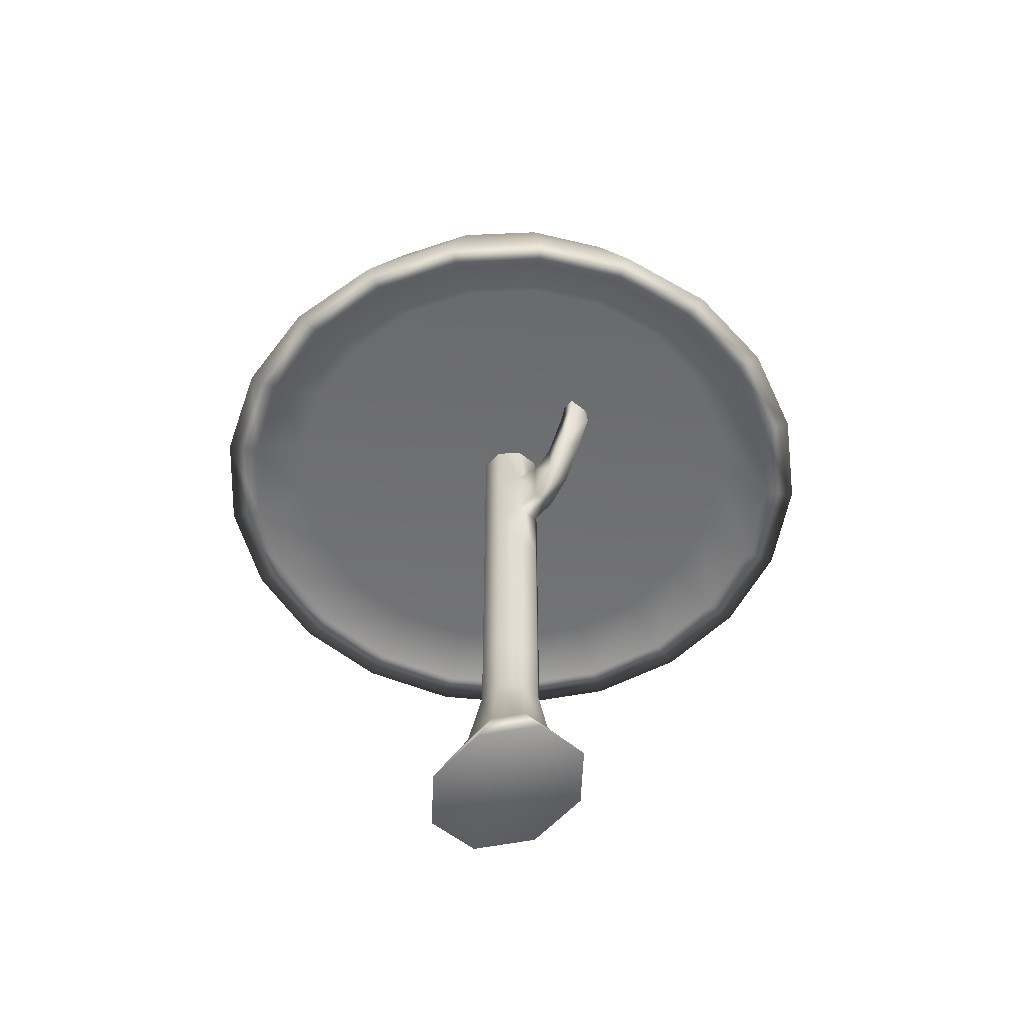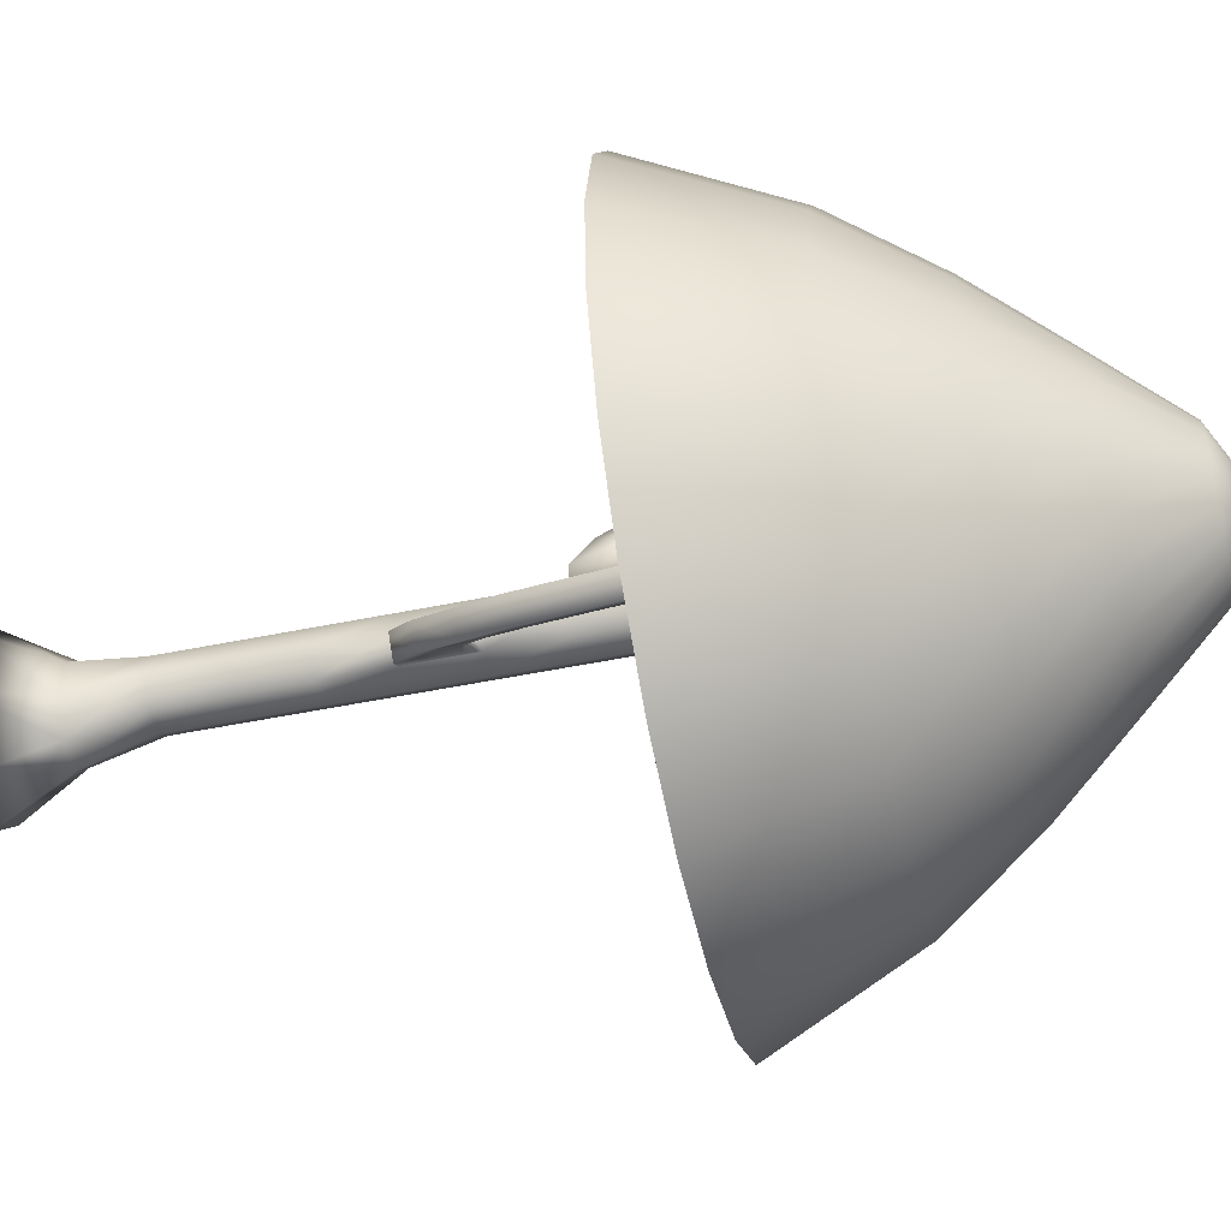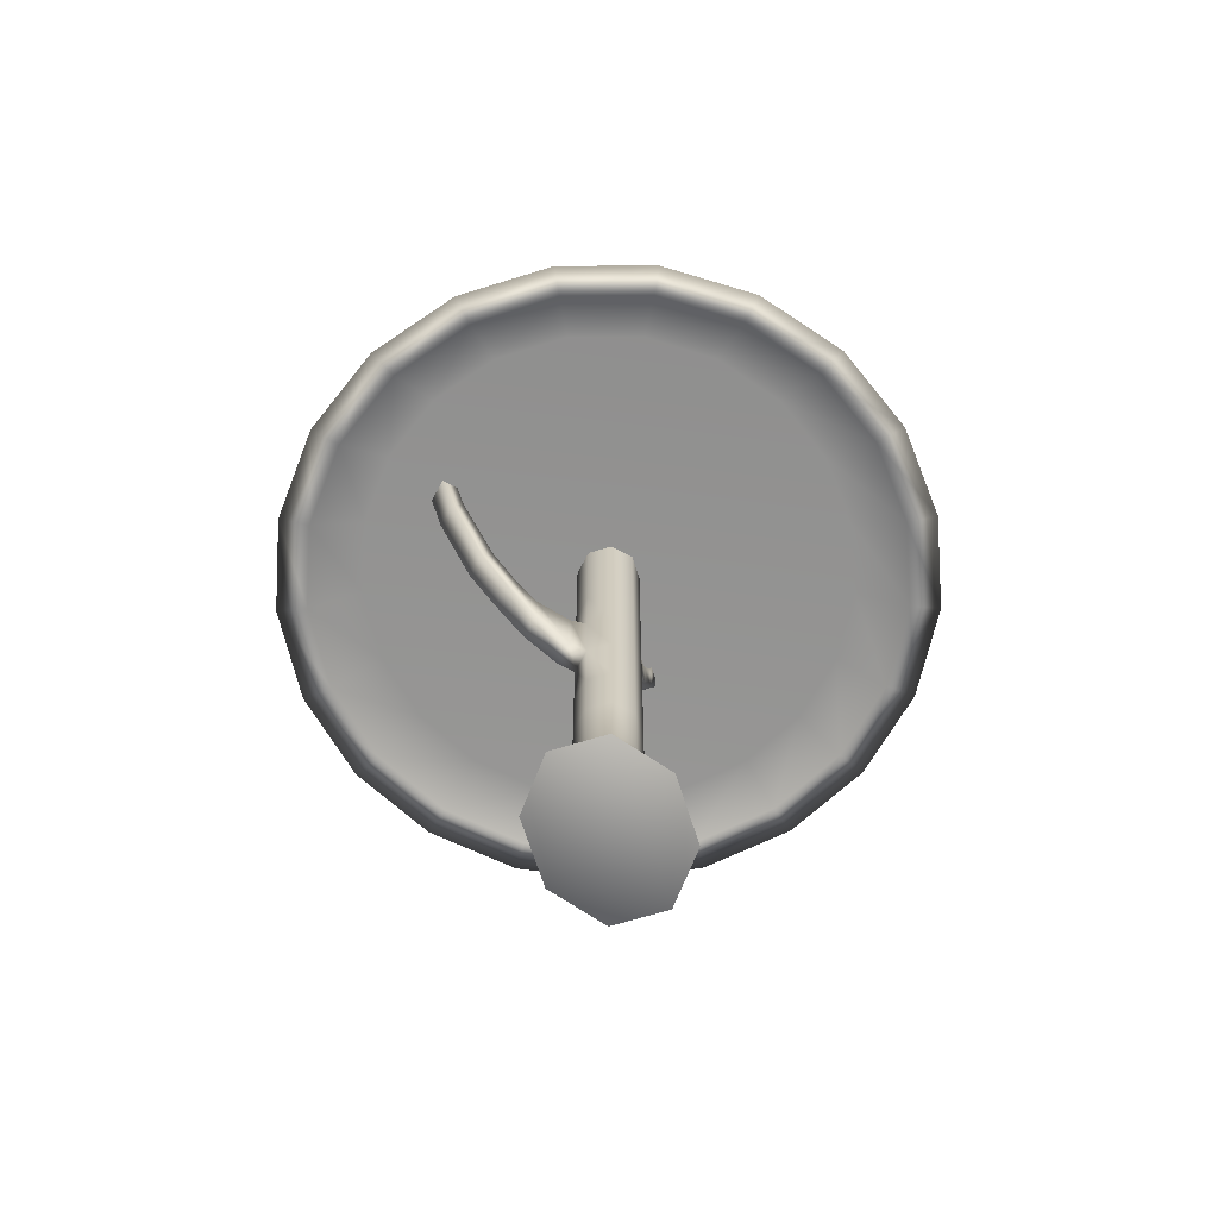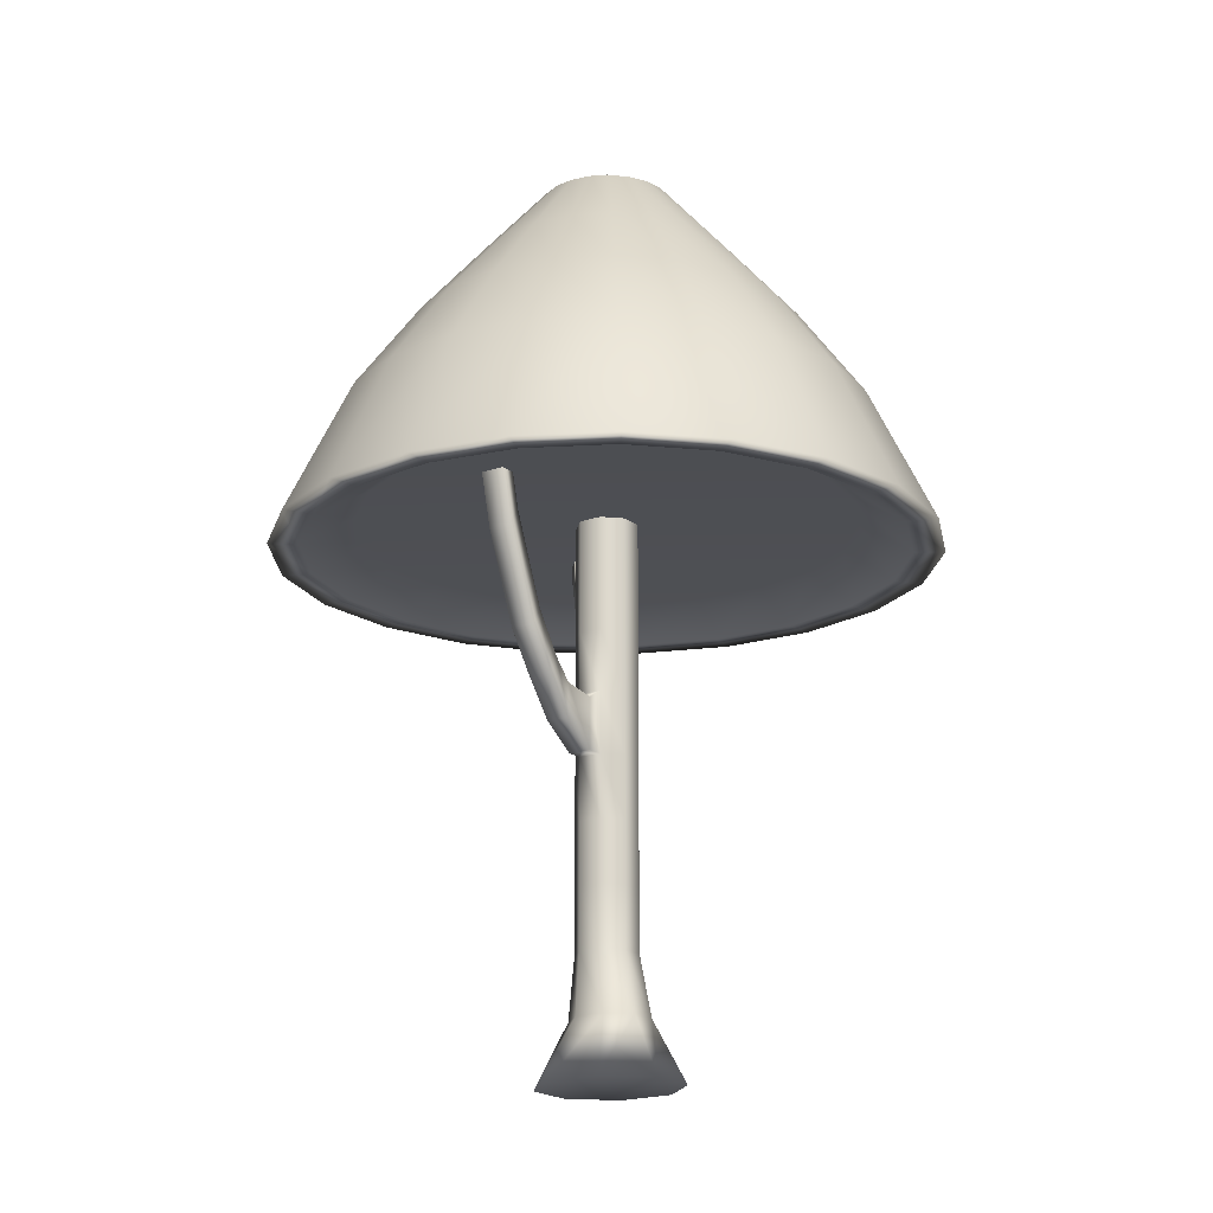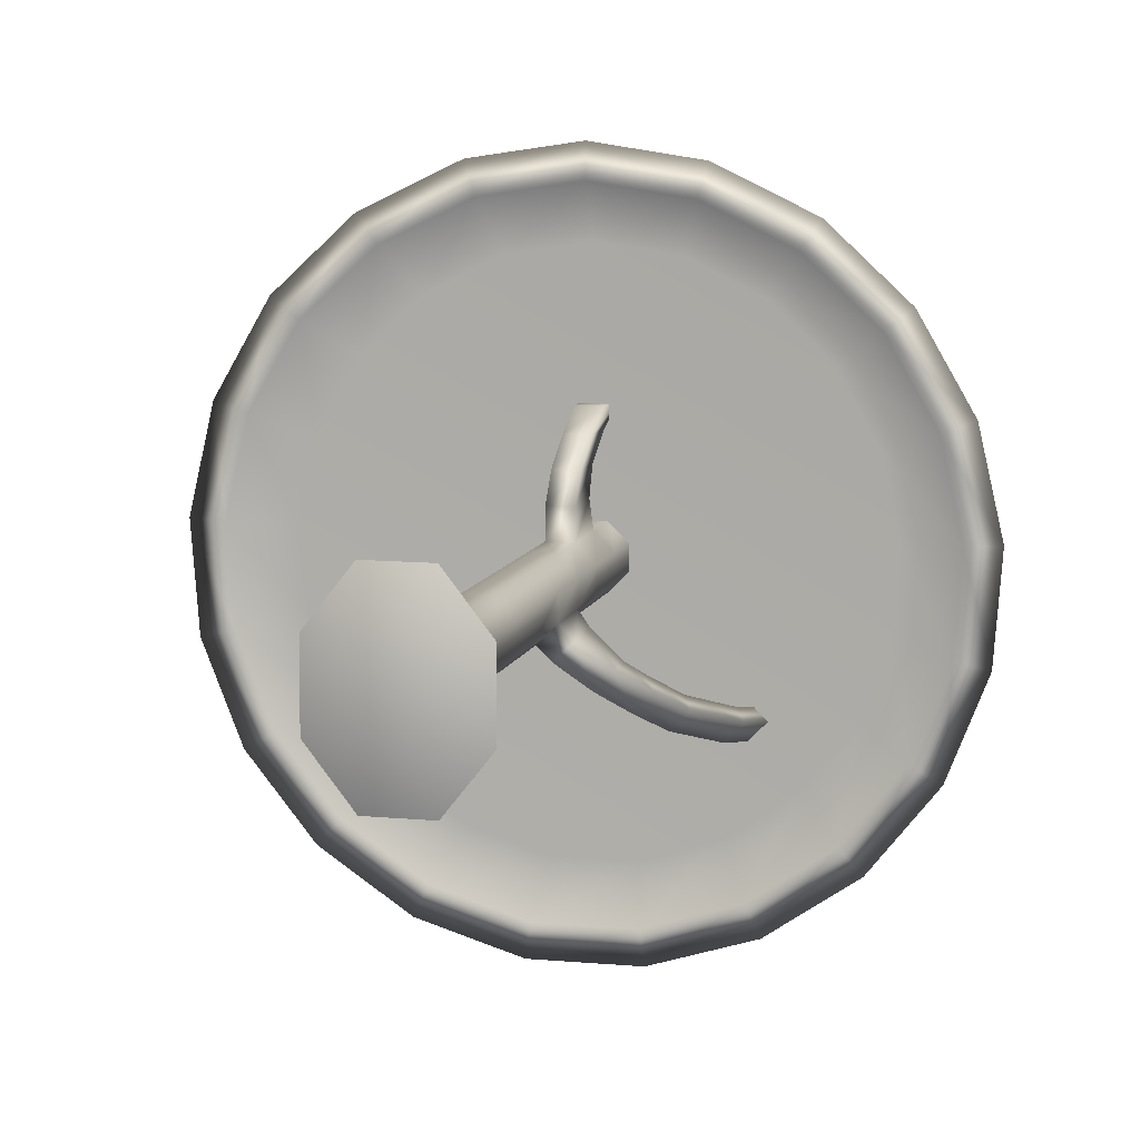
<metadata>
{"format":"obj","ext":"obj","renderer":"f3d","projection":"perspective","resolution":1024,"background":"white","views":[{"elev":-54.6,"azim":-40.1,"up":"+Y"},{"elev":-51.9,"azim":102.4,"up":"+Z"},{"elev":-66.7,"azim":-162.6,"up":"+Y"},{"elev":-17.9,"azim":169.2,"up":"+Y"},{"elev":9.2,"azim":13.4,"up":"+Z"}]}
</metadata>
<code>
o Cone
v 0 0.8351 0.5335
v 0.1573 0.8351 0.5098
v 0.3005 0.8351 0.4408
v 0.4171 0.8351 0.3326
v 0.4966 0.8351 0.1949
v 0.532 0.8351 0.03987
v 0.5201 0.8351 -0.1187
v 0.462 0.8351 -0.2668
v 0.3629 0.8351 -0.3911
v 0.2315 0.8351 -0.4807
v 0.07952 0.8351 -0.5276
v -0.07952 0.8351 -0.5276
v -0.2315 0.8351 -0.4807
v -0.3629 0.8351 -0.3911
v -0.462 0.8351 -0.2668
v -0.5201 0.8351 -0.1187
v -0.532 0.8351 0.03987
v -0.4966 0.8351 0.1949
v -0.4171 0.8351 0.3326
v -0.3005 0.8351 0.4408
v -0.1573 0.8351 0.5098
v 0 1.449 0.1067
v 0.03145 1.449 0.102
v 0.06011 1.449 0.08816
v 0.08342 1.449 0.06653
v 0.09933 1.449 0.03898
v 0.1064 1.449 0.007974
v 0.104 1.449 -0.02374
v 0.09241 1.449 -0.05335
v 0.07258 1.449 -0.07822
v 0.0463 1.449 -0.09614
v 0.0159 1.449 -0.1055
v -0.0159 1.449 -0.1055
v -0.0463 1.449 -0.09614
v -0.07258 1.449 -0.07822
v -0.09241 1.449 -0.05335
v -0.104 1.449 -0.02374
v -0.1064 1.449 0.007974
v -0.09933 1.449 0.03898
v -0.08342 1.449 0.06653
v -0.06011 1.449 0.08816
v -0.03145 1.449 0.102
v 0 1.328 0.2134
v 0.0629 1.328 0.2039
v 0.1202 1.328 0.1763
v 0.1668 1.328 0.1331
v 0.1987 1.328 0.07797
v 0.2128 1.328 0.01595
v 0.2081 1.328 -0.04749
v 0.1848 1.328 -0.1067
v 0.1452 1.328 -0.1564
v 0.09259 1.328 -0.1923
v 0.03181 1.328 -0.211
v -0.03181 1.328 -0.211
v -0.09259 1.328 -0.1923
v -0.1452 1.328 -0.1564
v -0.1848 1.328 -0.1067
v -0.2081 1.328 -0.04749
v -0.2128 1.328 0.01595
v -0.1987 1.328 0.07797
v -0.1668 1.328 0.1331
v -0.1202 1.328 0.1763
v -0.0629 1.328 0.2039
v 0 1.205 0.3201
v 0.09435 1.205 0.3059
v 0.1803 1.205 0.2645
v 0.2503 1.205 0.1996
v 0.298 1.205 0.1169
v 0.3192 1.205 0.02392
v 0.3121 1.205 -0.07123
v 0.2772 1.205 -0.1601
v 0.2177 1.205 -0.2347
v 0.1389 1.205 -0.2884
v 0.04771 1.205 -0.3165
v -0.04771 1.205 -0.3165
v -0.1389 1.205 -0.2884
v -0.2177 1.205 -0.2347
v -0.2772 1.205 -0.1601
v -0.3121 1.205 -0.07123
v -0.3192 1.205 0.02392
v -0.298 1.205 0.1169
v -0.2503 1.205 0.1996
v -0.1803 1.205 0.2645
v -0.09435 1.205 0.3059
v 0 1.058 0.4268
v 0.1258 1.058 0.4079
v 0.2404 1.058 0.3527
v 0.3337 1.058 0.2661
v 0.3973 1.058 0.1559
v 0.4256 1.058 0.0319
v 0.4161 1.058 -0.09498
v 0.3696 1.058 -0.2134
v 0.2903 1.058 -0.3129
v 0.1852 1.058 -0.3845
v 0.06361 1.058 -0.422
v -0.06361 1.058 -0.422
v -0.1852 1.058 -0.3845
v -0.2903 1.058 -0.3129
v -0.3696 1.058 -0.2134
v -0.4161 1.058 -0.09498
v -0.4256 1.058 0.0319
v -0.3973 1.058 0.1559
v -0.3337 1.058 0.2661
v -0.2404 1.058 0.3527
v -0.1258 1.058 0.4079
v 0 1.504 0
v -0.1425 0.8351 0.462
v -0.2723 0.8351 0.3994
v -0.378 0.8351 0.3014
v -0.45 0.8351 0.1766
v -0.4821 0.8351 0.03613
v -0.4713 0.8351 -0.1076
v -0.4187 0.8351 -0.2417
v -0.3288 0.8351 -0.3544
v -0.2098 0.8351 -0.4356
v -0.07205 0.8351 -0.478
v 0.07205 0.8351 -0.478
v 0.2098 0.8351 -0.4356
v 0.3288 0.8351 -0.3544
v 0.4187 0.8351 -0.2417
v 0.4713 0.8351 -0.1076
v 0.4821 0.8351 0.03613
v 0.45 0.8351 0.1766
v 0.378 0.8351 0.3014
v 0.2723 0.8351 0.3994
v 0.1425 0.8351 0.462
v 4.151e-09 0.8351 0.4834
v 4.373e-09 0.8834 0.405
v -0.1173 0.8834 0.387
v -0.2241 0.8834 0.3346
v -0.3111 0.8834 0.2525
v -0.3704 0.8834 0.148
v -0.3968 0.8834 0.03027
v -0.3879 0.8834 -0.09012
v -0.3446 0.8834 -0.2025
v -0.2706 0.8834 -0.2969
v -0.1726 0.8834 -0.3649
v -0.0593 0.8834 -0.4005
v 0.0593 0.8834 -0.4005
v 0.1726 0.8834 -0.3649
v 0.2706 0.8834 -0.2969
v 0.3446 0.8834 -0.2025
v 0.3879 0.8834 -0.09012
v 0.3968 0.8834 0.03027
v 0.3704 0.8834 0.148
v 0.3111 0.8834 0.2525
v 0.2241 0.8834 0.3346
v 0.1173 0.8834 0.387
g Submesh0
f 127 126 2 1
f 44 65 66 45
f 130 129 107 108
f 146 145 123 124
f 148 128 129 130 131 132 133 134 135 136 137 138 139 140 141 142 143 144 145 146 147
f 65 86 87 66
f 49 70 71 50
f 115 114 14 13
f 106 42 22
f 30 51 52 31
f 45 66 67 46
f 107 127 1 21
f 47 68 69 48
f 84 105 85 64
f 106 23 24
f 37 58 59 38
f 135 134 112 113
f 131 130 108 109
f 27 48 49 28
f 116 115 13 12
f 62 83 84 63
f 28 49 50 29
f 73 94 95 74
f 77 98 99 78
f 106 34 35
f 10 11 95 94
f 55 76 77 56
f 60 81 82 61
f 59 80 81 60
f 38 59 60 39
f 76 97 98 77
f 56 77 78 57
f 69 90 91 70
f 106 35 36
f 141 140 118 119
f 113 112 16 15
f 118 117 11 10
f 119 118 10 9
f 43 64 65 44
f 75 96 97 76
f 22 43 44 23
f 106 31 32
f 122 121 7 6
f 106 22 23
f 106 37 38
f 106 24 25
f 106 41 42
f 109 108 20 19
f 24 45 46 25
f 7 8 92 91
f 148 147 125 126
f 26 47 48 27
f 132 131 109 110
f 68 89 90 69
f 106 32 33
f 48 69 70 49
f 50 71 72 51
f 80 101 102 81
f 39 60 61 40
f 3 4 88 87
f 4 5 89 88
f 52 73 74 53
f 19 20 104 103
f 20 21 105 104
f 41 62 63 42
f 63 84 64 43
f 58 79 80 59
f 112 111 17 16
f 124 123 5 4
f 134 133 111 112
f 70 91 92 71
f 42 63 43 22
f 106 25 26
f 83 104 105 84
f 82 103 104 83
f 71 92 93 72
f 120 119 9 8
f 33 54 55 34
f 16 17 101 100
f 61 82 83 62
f 6 7 91 90
f 32 53 54 33
f 72 93 94 73
f 54 75 76 55
f 29 50 51 30
f 117 116 12 11
f 79 100 101 80
f 5 6 90 89
f 66 87 88 67
f 139 138 116 117
f 114 113 15 14
f 78 99 100 79
f 106 40 41
f 1 2 86 85
f 2 3 87 86
f 74 95 96 75
f 126 125 3 2
f 106 39 40
f 36 57 58 37
f 110 109 19 18
f 143 142 120 121
f 106 28 29
f 14 15 99 98
f 106 38 39
f 18 19 103 102
f 106 33 34
f 15 16 100 99
f 57 78 79 58
f 123 122 6 5
f 51 72 73 52
f 106 26 27
f 46 67 68 47
f 145 144 122 123
f 53 74 75 54
f 21 1 85 105
f 133 132 110 111
f 25 46 47 26
f 147 146 124 125
f 40 61 62 41
f 31 52 53 32
f 67 88 89 68
f 106 29 30
f 125 124 4 3
f 11 12 96 95
f 106 27 28
f 106 36 37
f 140 139 117 118
f 138 137 115 116
f 144 143 121 122
f 121 120 8 7
f 64 85 86 65
f 12 13 97 96
f 13 14 98 97
f 137 136 114 115
f 8 9 93 92
f 17 18 102 101
f 34 55 56 35
f 108 107 21 20
f 9 10 94 93
f 23 44 45 24
f 129 128 127 107
f 81 102 103 82
f 142 141 119 120
f 136 135 113 114
f 128 148 126 127
f 106 30 31
f 111 110 18 17
f 35 56 57 36
o Cylinder
v 0.01928 1 0.04613
v 0.04626 1 0.01899
v 0.04613 1 -0.01928
v 0.01899 1 -0.04626
v -0.01928 1 -0.04613
v -0.04626 1 -0.01899
v -0.04613 1 0.01928
v -0.01899 1 0.04626
v 0.04052 -3.505e-05 0.1301
v 0.1023 -3.505e-05 0.05074
v 0.1021 -3.505e-05 -0.06111
v 0.03984 -3.505e-05 -0.1399
v -0.04788 -3.505e-05 -0.1396
v -0.1097 -3.505e-05 -0.06024
v -0.1094 -3.505e-05 0.05161
v -0.0472 -3.505e-05 0.1304
v 0.01928 0.9 0.04613
v 0.04626 0.9 0.01899
v 0.04613 0.9 -0.01928
v 0.01899 0.9 -0.04626
v -0.01928 0.9 -0.04613
v -0.04626 0.9 -0.01899
v -0.04613 0.9 0.01928
v -0.01899 0.9 0.04626
v 0.01928 0.8 0.04613
v 0.04626 0.8 0.01899
v 0.04613 0.8 -0.01928
v 0.01899 0.8 -0.04626
v -0.01928 0.8 -0.04613
v -0.04626 0.8 -0.01899
v -0.04613 0.8 0.01928
v -0.01899 0.8 0.04626
v 0.01928 0.7 0.04613
v 0.04626 0.7 0.01899
v 0.04613 0.7 -0.01928
v 0.01899 0.7 -0.04626
v -0.01928 0.7 -0.04613
v -0.04626 0.7 -0.01899
v -0.04613 0.7 0.01928
v -0.01899 0.7 0.04626
v 0.01928 0.6 0.04613
v 0.04626 0.6 0.01899
v 0.04613 0.6 -0.01928
v 0.01899 0.6 -0.04626
v -0.01928 0.6 -0.04613
v -0.04626 0.6 -0.01899
v -0.04613 0.6 0.01928
v -0.01899 0.6 0.04626
v 0.01928 0.5 0.04613
v 0.04626 0.5 0.01899
v 0.04613 0.5 -0.01928
v 0.01899 0.5 -0.04626
v -0.01928 0.5 -0.04613
v -0.04626 0.5 -0.01899
v -0.04613 0.5 0.01928
v -0.01899 0.5 0.04626
v 0.01928 0.4 0.04613
v 0.04626 0.4 0.01899
v 0.04613 0.4 -0.01928
v 0.01899 0.4 -0.04626
v -0.01928 0.4 -0.04613
v -0.04626 0.4 -0.01899
v -0.04613 0.4 0.01928
v -0.01899 0.4 0.04626
v 0.01928 0.3 0.04613
v 0.04626 0.3 0.01899
v 0.04613 0.3 -0.01928
v 0.01899 0.3 -0.04626
v -0.01928 0.3 -0.04613
v -0.04626 0.3 -0.01899
v -0.04613 0.3 0.01928
v -0.01899 0.3 0.04626
v 0.01928 0.2 0.04613
v 0.04626 0.2 0.01899
v 0.04613 0.2 -0.01928
v 0.01899 0.2 -0.04626
v -0.01928 0.2 -0.04613
v -0.04626 0.2 -0.01899
v -0.04613 0.2 0.01928
v -0.01899 0.2 0.04626
v 0.02048 0.09996 0.06799
v 0.05427 0.09996 0.02519
v 0.05412 0.09996 -0.03516
v 0.02011 0.09996 -0.07769
v -0.02784 0.09996 -0.0775
v -0.06163 0.09996 -0.03469
v -0.06148 0.09996 0.02565
v -0.02747 0.09996 0.06818
v 0.06609 0.5835 -0.03937
v 0.06609 0.5 -0.03937
v 0.03895 0.5 -0.06634
v 0.03895 0.5835 -0.06634
v 0.0793 0.5925 -0.107
v 0.1064 0.5925 -0.07999
v 0.1064 0.5383 -0.07999
v 0.0793 0.5383 -0.107
v 0.1136 0.5966 -0.1433
v 0.1008 0.6241 -0.1287
v 0.128 0.6241 -0.1017
v 0.1408 0.5966 -0.1164
v 0.1734 0.6604 -0.1499
v 0.1462 0.6604 -0.1769
v 0.1327 0.6878 -0.163
v 0.1598 0.6878 -0.136
v 0.201 0.8271 -0.1775
v 0.2146 0.7996 -0.1914
v 0.1875 0.7996 -0.2184
v 0.1739 0.8271 -0.2045
v -0.01884 0.7749 0.09111
v -0.01884 0.7 0.09111
v 0.01943 0.7 0.09099
v 0.01943 0.7749 0.09099
v 0.01956 0.7922 0.1319
v -0.01871 0.7922 0.1321
v -0.01871 0.7303 0.1321
v 0.01956 0.7303 0.1319
v 0.01968 0.7912 0.1696
v 0.01968 0.8585 0.1696
v -0.01859 0.8585 0.1697
v -0.01859 0.7912 0.1697
v -0.0185 0.8534 0.1985
v 0.01977 0.8534 0.1983
v 0.01977 0.9534 0.1983
v -0.0185 0.9534 0.1985
v 0.1999 0.9703 -0.2307
v 0.2271 0.9703 -0.2037
v 0.2407 0.9428 -0.2176
v 0.2135 0.9428 -0.2446
g Submesh0
f 219 227 228 220
f 223 231 232 224
f 220 228 221 213
f 204 212 205 197
f 193 201 202 194
f 197 205 206 198
f 224 232 233 225
f 163 164 236 235
f 202 210 211 203
f 160 161 233 232
f 192 200 201 193
f 246 245 244 241
f 252 251 246 247
f 266 265 264 261
f 218 226 227 219
f 260 259 181 173
f 274 273 256 253
f 265 268 263 264
f 240 239 200 192
f 258 257 180 188
f 167 175 176 168
f 273 276 255 256
f 268 267 262 263
f 242 241 240 237
f 166 174 175 167
f 217 225 226 218
f 203 211 212 204
f 257 260 173 180
f 255 254 249 250
f 216 224 225 217
f 214 222 223 215
f 269 272 267 268
f 261 264 259 260
f 187 195 196 188
f 177 185 186 178
f 171 172 156 155
f 158 159 231 230
f 254 253 252 249
f 174 182 183 175
f 166 167 151 150
f 271 270 265 266
f 205 213 214 206
f 251 250 245 246
f 225 233 234 226
f 256 255 250 251
f 276 273 274 275
f 149 150 151 152 153 154 155 156
f 207 215 216 208
f 169 170 154 153
f 172 180 173 165
f 167 168 152 151
f 201 209 210 202
f 222 230 231 223
f 210 218 219 211
f 211 219 220 212
f 172 165 149 156
f 270 269 268 265
f 209 217 218 210
f 243 242 237 238
f 171 179 180 172
f 248 247 242 243
f 276 275 254 255
f 170 171 155 154
f 208 216 217 209
f 200 208 209 201
f 164 163 162 161 160 159 158 157
f 188 196 189 181
f 176 184 185 177
f 189 197 198 190
f 259 258 188 181
f 168 176 177 169
f 267 266 261 262
f 226 234 235 227
f 263 262 257 258
f 164 157 229 236
f 247 246 241 242
f 199 207 208 200
f 162 163 235 234
f 206 214 215 207
f 186 194 195 187
f 237 240 192 191
f 212 220 213 205
f 165 173 174 166
f 165 166 150 149
f 275 274 253 254
f 272 271 266 267
f 168 169 153 152
f 181 189 190 182
f 213 221 222 214
f 215 223 224 216
f 239 238 199 200
f 264 263 258 259
f 198 206 207 199
f 161 162 234 233
f 195 203 204 196
f 196 204 197 189
f 241 244 239 240
f 173 181 182 174
f 221 229 230 222
f 179 187 188 180
f 157 158 230 229
f 178 186 187 179
f 175 183 184 176
f 190 198 199 191
f 182 190 191 183
f 272 269 270 271
f 183 191 192 184
f 170 178 179 171
f 245 248 243 244
f 253 256 251 252
f 249 252 247 248
f 244 243 238 239
f 184 192 193 185
f 194 202 203 195
f 159 160 232 231
f 185 193 194 186
f 227 235 236 228
f 250 249 248 245
f 262 261 260 257
f 228 236 229 221
f 169 177 178 170
f 238 237 191 199

</code>
